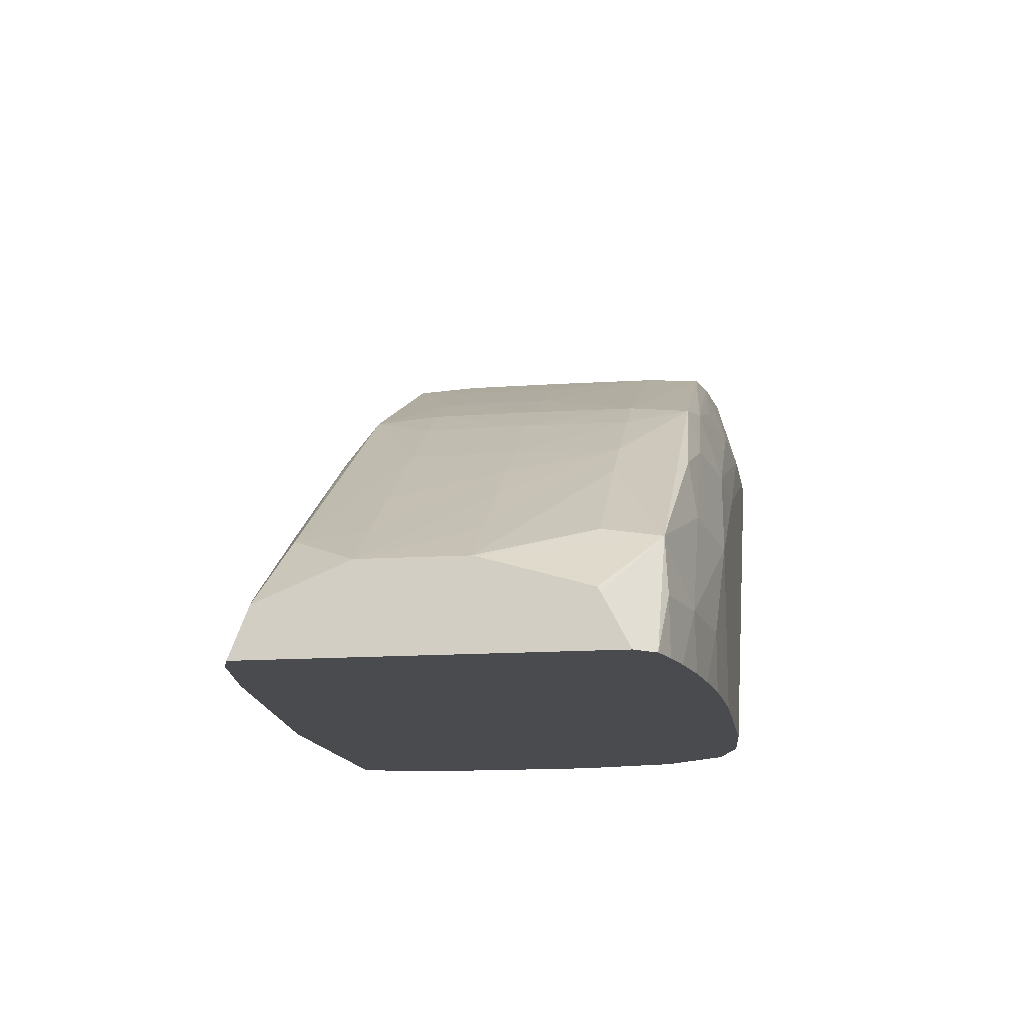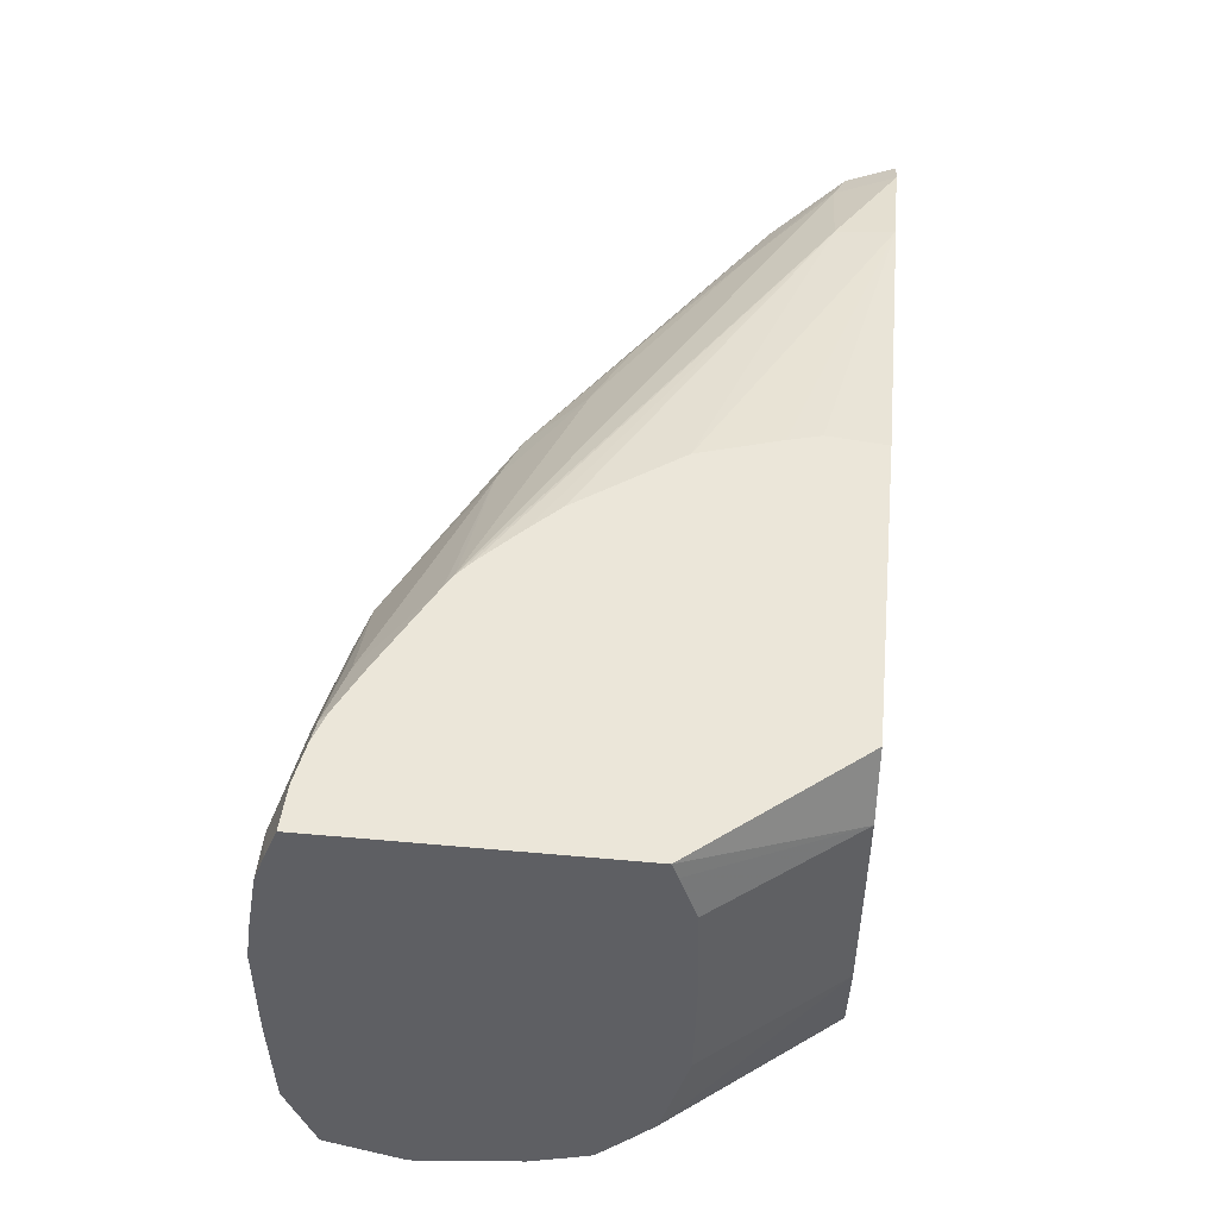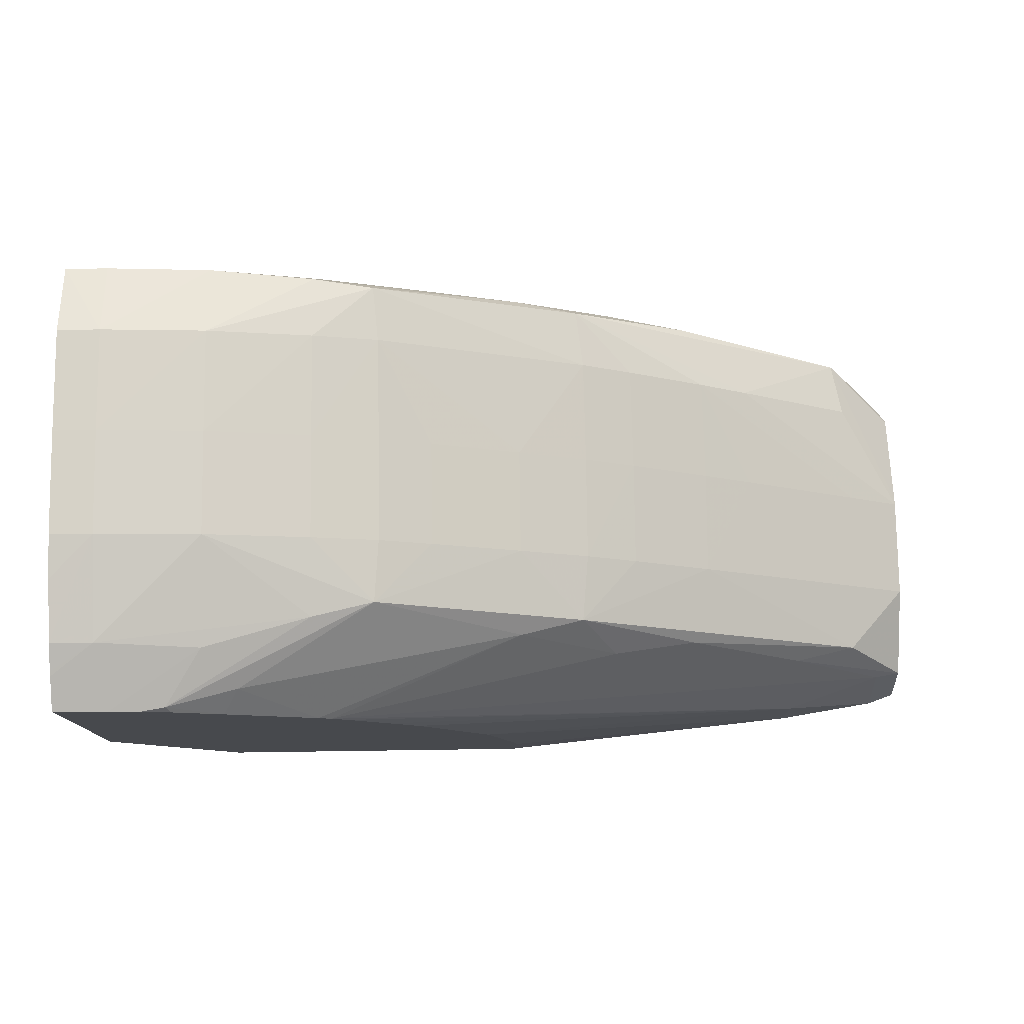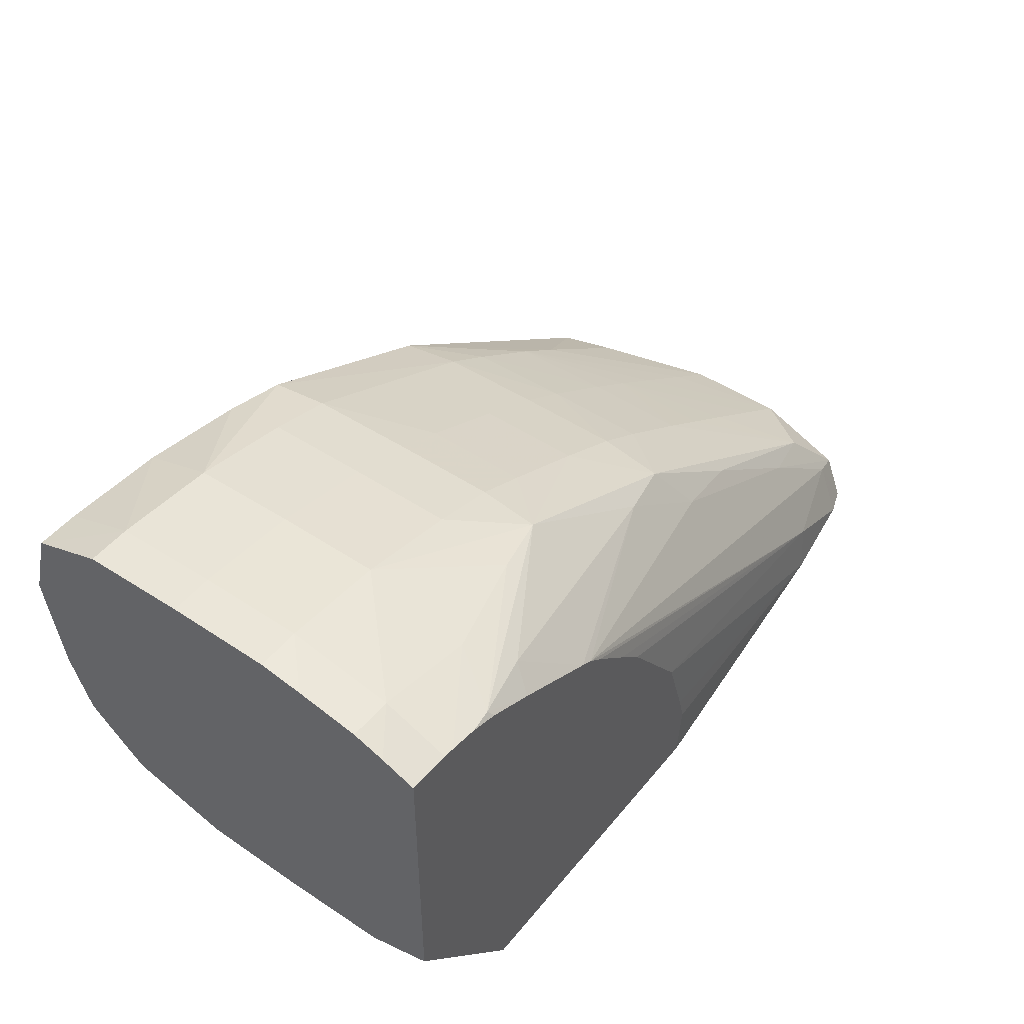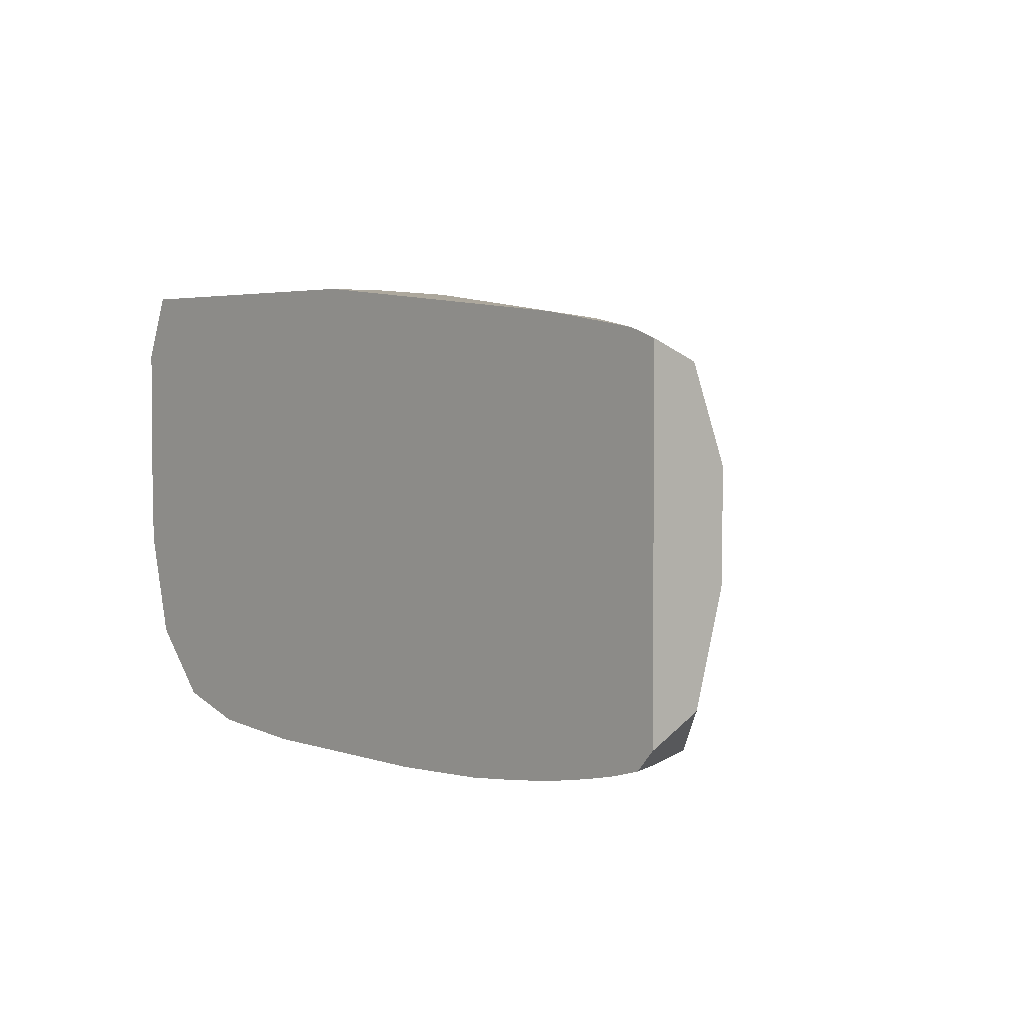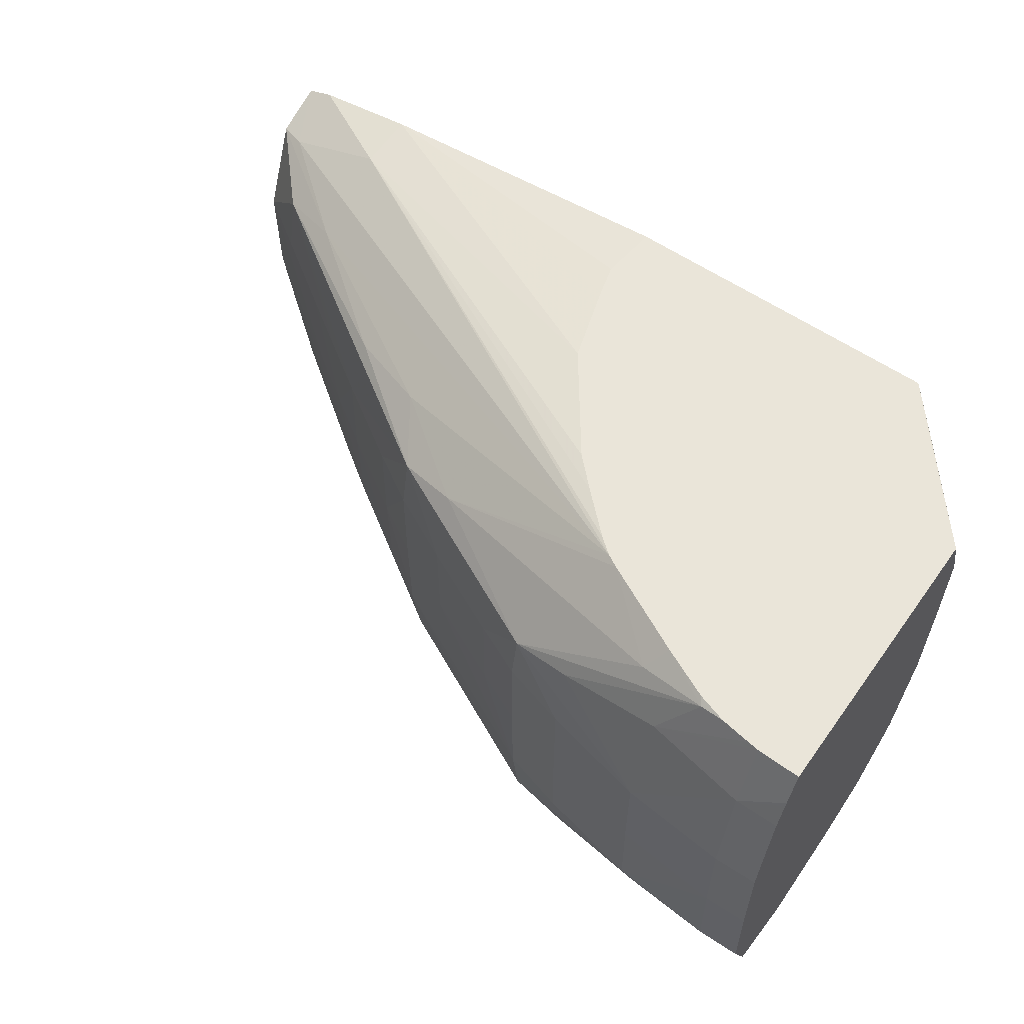
<metadata>
{"format":"obj","ext":"obj","renderer":"f3d","projection":"perspective","resolution":1024,"background":"white","views":[{"elev":-14.3,"azim":99.0,"up":"+Y"},{"elev":48.1,"azim":-84.2,"up":"+Z"},{"elev":77.7,"azim":-0.8,"up":"+Y"},{"elev":47.3,"azim":-52.9,"up":"+Y"},{"elev":3.6,"azim":48.5,"up":"+Z"},{"elev":58.2,"azim":-144.6,"up":"+Z"}]}
</metadata>
<code>
v -0.00229 0.03631 -0.01281
v -0.00229 0.03631 -0.01363
v -0.002628 0.0363 -0.01363
v -0.002628 0.0363 -0.01281
v -0.002628 0.03625 -0.01247
v -0.002628 0.03617 -0.01199
v -0.00229 0.03617 -0.01199
v -0.001468 0.03624 -0.01281
v -0.00229 0.03628 -0.01445
v -0.002628 0.03628 -0.01445
v -0.001468 0.03624 -0.01363
v -0.001468 0.03621 -0.01445
v -0.002628 0.0361 -0.01178
v -0.002628 0.03608 -0.01174
v -0.002628 0.03598 -0.01148
v -0.00229 0.03597 -0.01148
v -0.001488 0.03603 -0.01196
v -0.0006474 0.03596 -0.0122
v -0.000162 0.0359 -0.01232
v -0.0006474 0.03606 -0.01281
v -0.00229 0.03606 -0.01503
v -0.002628 0.03606 -0.01503
v -0.001468 0.03603 -0.01501
v -0.0006474 0.03606 -0.01363
v -0.0006474 0.03605 -0.01445
v -0.0001739 0.03589 -0.01489
v -0.0006474 0.03595 -0.01495
v -0.002628 0.03371 -0.01148
v -0.002202 0.03596 -0.01148
v -0.001774 0.0359 -0.01151
v -0.0001251 0.03591 -0.01281
v -0.001228 0.03581 -0.01166
v 0.0009933 0.03522 -0.01215
v 0.001499 0.0351 -0.01228
v 0.0009933 0.0354 -0.01281
v 0.0002857 0.03573 -0.01281
v -0.00229 0.03546 -0.0152
v -0.002628 0.03546 -0.0152
v -0.001468 0.03546 -0.01519
v -0.0006474 0.03546 -0.01512
v -0.0001251 0.03591 -0.01363
v -0.0001335 0.03591 -0.01445
v 0.001543 0.03512 -0.01445
v 0.001491 0.03509 -0.01491
v 0.0009933 0.0352 -0.01498
v 0.0001291 0.03547 -0.01502
v -0.002628 0.03366 -0.01161
v -0.001857 0.03254 -0.01199
v -0.001654 0.03254 -0.01148
v -0.001964 0.03592 -0.01148
v -0.001734 0.03584 -0.01148
v -0.00135 0.03566 -0.01148
v -0.0006474 0.03531 -0.01148
v 0.001789 0.03465 -0.01206
v -0.0005472 0.03526 -0.01148
v 0.002473 0.03439 -0.01219
v 0.003983 0.03348 -0.01226
v 0.002602 0.03447 -0.01281
v 0.001958 0.03488 -0.01281
v 0.001548 0.03513 -0.01281
v 0.00155 0.03513 -0.01363
v 0.0009933 0.0354 -0.01363
v 0.0002857 0.03573 -0.01363
v 0.0001729 0.03463 -0.0152
v 0.0001729 0.03381 -0.0152
v 0.0001729 0.03254 -0.0152
v -0.0006474 0.03254 -0.01514
v -0.002628 0.03497 -0.01513
v 0.0009933 0.03463 -0.01516
v 0.001961 0.03489 -0.01363
v 0.001953 0.03488 -0.01445
v 0.0026 0.03447 -0.01445
v 0.00301 0.03419 -0.01445
v 0.003916 0.03344 -0.01489
v 0.002465 0.03438 -0.01497
v 0.001784 0.03464 -0.01503
v -0.002628 0.03354 -0.01199
v -0.002628 0.03354 -0.01218
v -0.002628 0.03352 -0.01281
v -0.001866 0.03254 -0.01281
v 0.0009063 0.03254 -0.01148
v 0.003456 0.03365 -0.01212
v -0.0004162 0.03515 -0.01148
v 0.003456 0.03299 -0.01177
v 0.004264 0.03301 -0.01205
v 0.00404 0.03352 -0.01281
v 0.003456 0.03391 -0.01281
v 0.003012 0.0342 -0.01281
v 0.004486 0.03293 -0.01209
v 0.004486 0.03322 -0.01281
v 0.003021 0.03421 -0.01363
v 0.00261 0.03448 -0.01363
v 0.001814 0.03381 -0.0152
v 0.001814 0.03254 -0.0152
v -0.001206 0.03254 -0.01497
v -0.002628 0.03463 -0.01507
v 0.002697 0.03387 -0.01505
v 0.003456 0.03392 -0.01363
v 0.004039 0.03352 -0.01363
v 0.004486 0.03322 -0.01363
v 0.003991 0.03349 -0.01445
v 0.004486 0.0332 -0.01368
v 0.004486 0.03297 -0.01448
v 0.004486 0.03294 -0.0145
v 0.004486 0.03254 -0.01471
v 0.004345 0.03254 -0.01487
v 0.004055 0.03299 -0.01492
v 0.003456 0.03299 -0.01506
v -0.002628 0.03352 -0.01296
v -0.002628 0.03353 -0.01363
v -0.001854 0.03254 -0.01363
v 0.003456 0.03254 -0.01173
v 0.000955 0.03299 -0.01148
v -0.0001022 0.03486 -0.01148
v 0.004271 0.03254 -0.01186
v 0.0001256 0.03463 -0.01148
v 0.0006946 0.03386 -0.01148
v 0.004486 0.03254 -0.01194
v 0.002635 0.03299 -0.01516
v 0.002265 0.03254 -0.01518
v -0.001657 0.03254 -0.01445
v -0.002628 0.03417 -0.0149
v -0.002628 0.03435 -0.01497
v 0.004292 0.03254 -0.01488
v 0.004119 0.03254 -0.01493
v 0.00385 0.03254 -0.01499
v 0.003456 0.03254 -0.01507
v -0.002628 0.03374 -0.01443
v -0.00181 0.03254 -0.01381
v 0.0008875 0.03324 -0.01148
v 0.003086 0.03254 -0.01511
v 0.002635 0.03254 -0.01516
v -0.002628 0.03392 -0.01463
f 1 2 3
f 1 3 4
f 1 4 5
f 1 5 6
f 1 6 7
f 1 7 8
f 1 8 11
f 1 11 2
f 2 9 10
f 2 10 3
f 2 11 12
f 2 12 9
f 3 10 22
f 3 22 38
f 3 38 68
f 3 68 96
f 3 96 123
f 3 123 122
f 3 122 133
f 3 133 128
f 3 128 110
f 3 110 109
f 3 109 79
f 3 79 78
f 3 78 77
f 3 77 47
f 3 47 28
f 3 28 15
f 3 15 14
f 3 14 13
f 3 13 6
f 3 6 5
f 3 5 4
f 6 13 7
f 7 13 14
f 7 14 15
f 7 15 16
f 7 16 17
f 7 17 18
f 7 18 8
f 8 18 19
f 8 19 20
f 8 20 24
f 8 24 11
f 9 21 22
f 9 22 10
f 9 12 23
f 9 23 21
f 11 24 25
f 11 25 12
f 12 25 26
f 12 26 27
f 12 27 23
f 15 28 49
f 15 49 81
f 15 81 113
f 15 113 130
f 15 130 117
f 15 117 116
f 15 116 114
f 15 114 83
f 15 83 55
f 15 55 53
f 15 53 52
f 15 52 51
f 15 51 50
f 15 50 29
f 15 29 16
f 16 29 17
f 17 30 18
f 17 29 30
f 18 30 19
f 19 31 20
f 19 30 32
f 19 32 33
f 19 33 34
f 19 34 35
f 19 35 36
f 19 36 31
f 20 31 41
f 20 41 24
f 21 37 38
f 21 38 22
f 21 23 39
f 21 39 37
f 23 27 40
f 23 40 39
f 24 41 42
f 24 42 25
f 25 42 26
f 26 42 43
f 26 43 44
f 26 44 45
f 26 45 27
f 27 45 46
f 27 46 40
f 28 47 48
f 28 48 49
f 29 50 30
f 30 51 52
f 30 52 32
f 30 50 51
f 31 36 63
f 31 63 41
f 32 52 53
f 32 53 33
f 33 54 34
f 33 53 55
f 33 55 54
f 34 54 56
f 34 56 57
f 34 57 58
f 34 58 59
f 34 59 60
f 34 60 35
f 35 60 61
f 35 61 62
f 35 62 63
f 35 63 36
f 37 39 64
f 37 64 65
f 37 65 66
f 37 66 38
f 38 67 68
f 38 66 67
f 39 40 69
f 39 69 64
f 40 46 45
f 40 45 69
f 41 63 42
f 42 63 62
f 42 62 43
f 43 62 61
f 43 61 70
f 43 70 71
f 43 71 44
f 44 71 72
f 44 72 73
f 44 73 74
f 44 74 75
f 44 75 76
f 44 76 45
f 45 76 69
f 47 77 48
f 48 77 78
f 48 78 79
f 48 79 80
f 48 80 111
f 48 111 129
f 48 129 121
f 48 121 95
f 48 95 67
f 48 67 66
f 48 66 94
f 48 94 120
f 48 120 132
f 48 132 131
f 48 131 127
f 48 127 126
f 48 126 125
f 48 125 124
f 48 124 106
f 48 106 105
f 48 105 118
f 48 118 115
f 48 115 112
f 48 112 81
f 48 81 49
f 54 82 56
f 54 55 82
f 55 83 84
f 55 84 85
f 55 85 82
f 56 82 57
f 57 86 87
f 57 87 88
f 57 88 58
f 57 82 89
f 57 89 90
f 57 90 86
f 58 88 91
f 58 91 92
f 58 92 59
f 59 70 60
f 59 92 70
f 60 70 61
f 64 69 93
f 64 93 94
f 64 94 65
f 65 94 66
f 67 95 96
f 67 96 68
f 69 76 97
f 69 97 93
f 70 92 71
f 71 92 72
f 72 92 91
f 72 91 98
f 72 98 99
f 72 99 100
f 72 100 73
f 73 100 101
f 73 101 74
f 74 101 102
f 74 102 103
f 74 103 104
f 74 104 105
f 74 105 106
f 74 106 107
f 74 107 108
f 74 108 97
f 74 97 75
f 75 97 76
f 79 109 80
f 80 109 110
f 80 110 111
f 81 112 113
f 82 85 89
f 83 114 84
f 84 112 115
f 84 115 85
f 84 114 116
f 84 116 117
f 84 117 112
f 85 115 118
f 85 118 89
f 86 98 91
f 86 91 87
f 86 90 98
f 87 91 88
f 89 118 105
f 89 105 104
f 89 104 103
f 89 103 102
f 89 102 100
f 89 100 90
f 90 100 99
f 90 99 98
f 93 97 108
f 93 108 119
f 93 119 94
f 94 119 120
f 95 121 122
f 95 122 123
f 95 123 96
f 100 102 101
f 106 124 107
f 107 124 125
f 107 125 126
f 107 126 108
f 108 126 127
f 108 127 119
f 110 128 111
f 111 128 129
f 112 117 130
f 112 130 113
f 119 127 131
f 119 131 132
f 119 132 120
f 121 129 128
f 121 128 133
f 121 133 122

</code>
